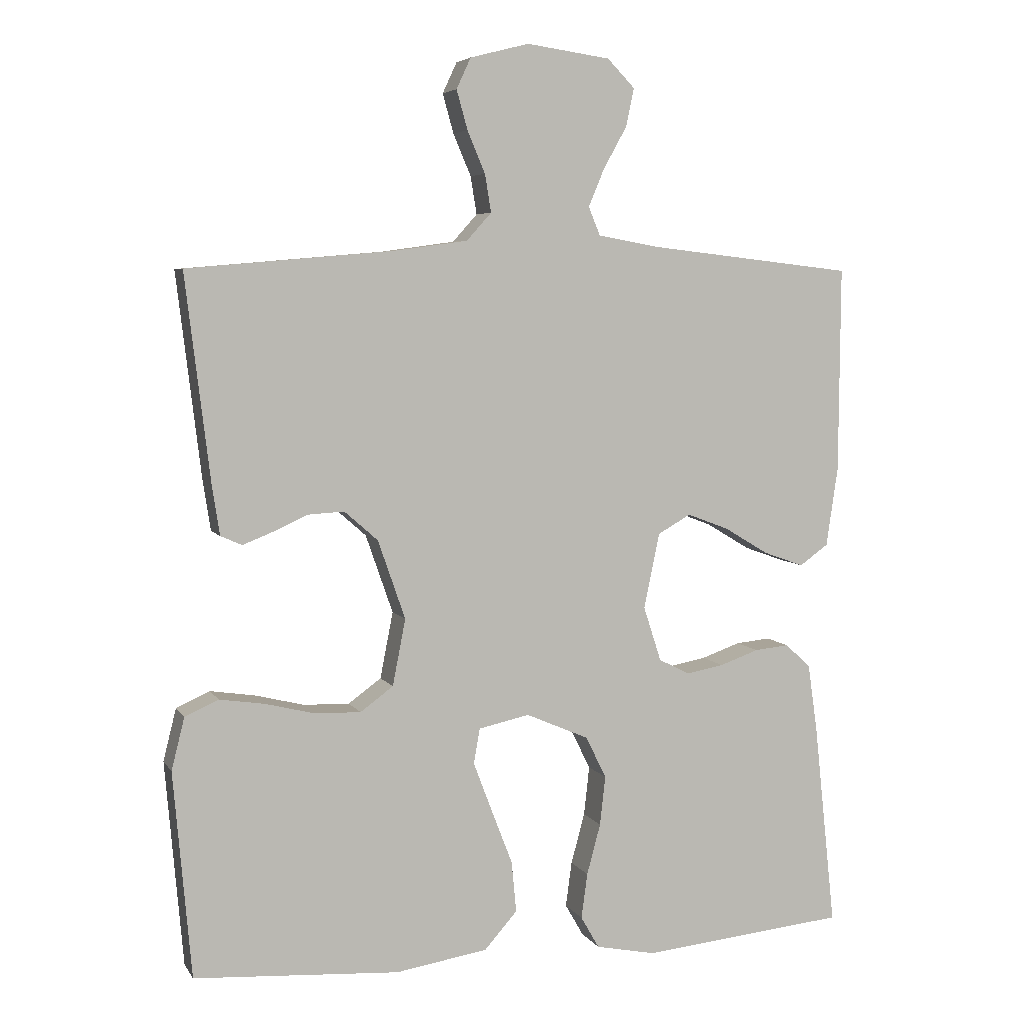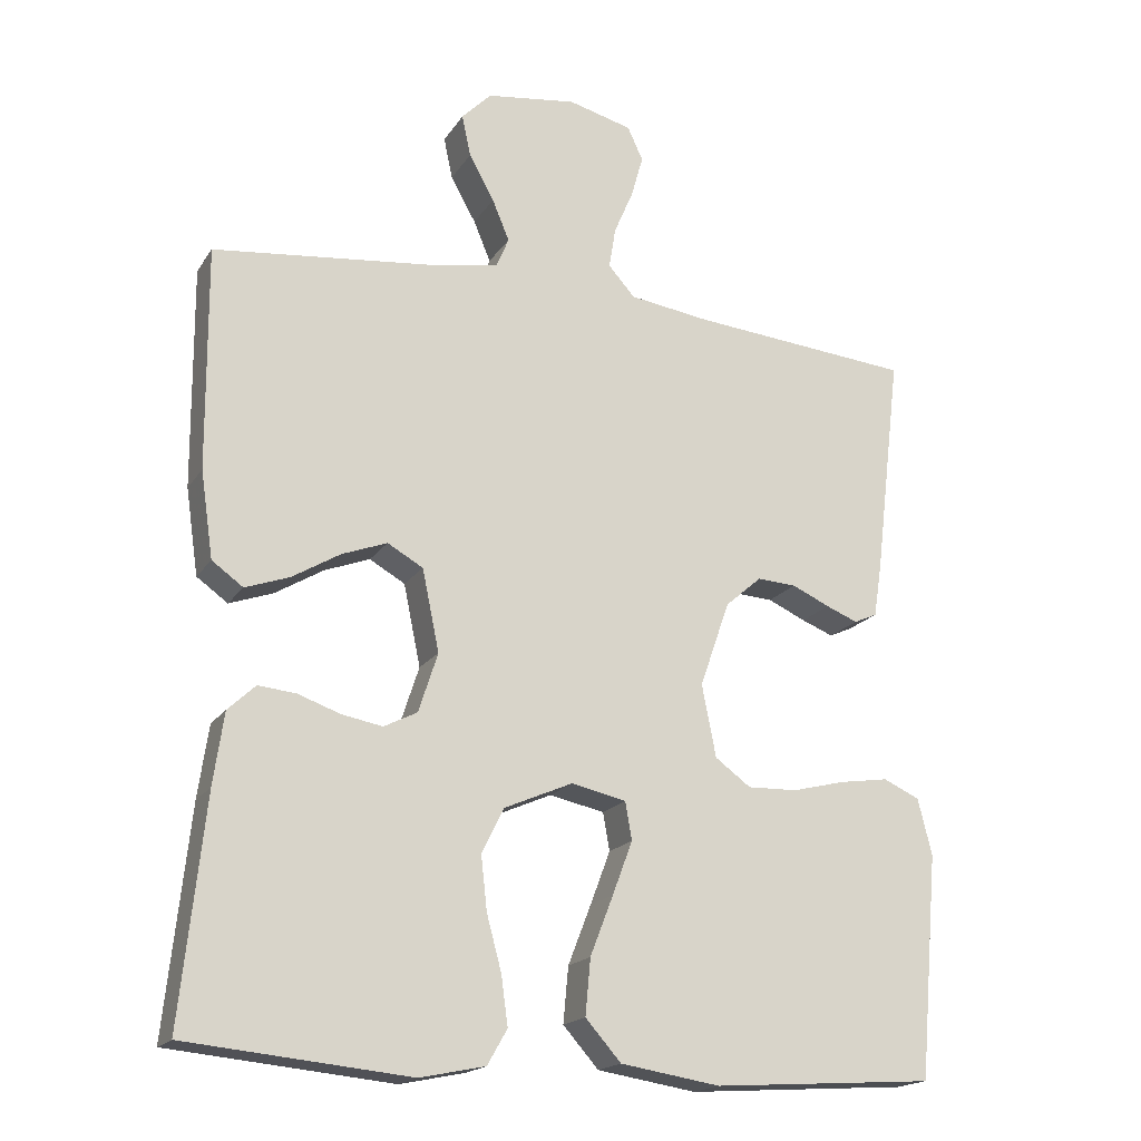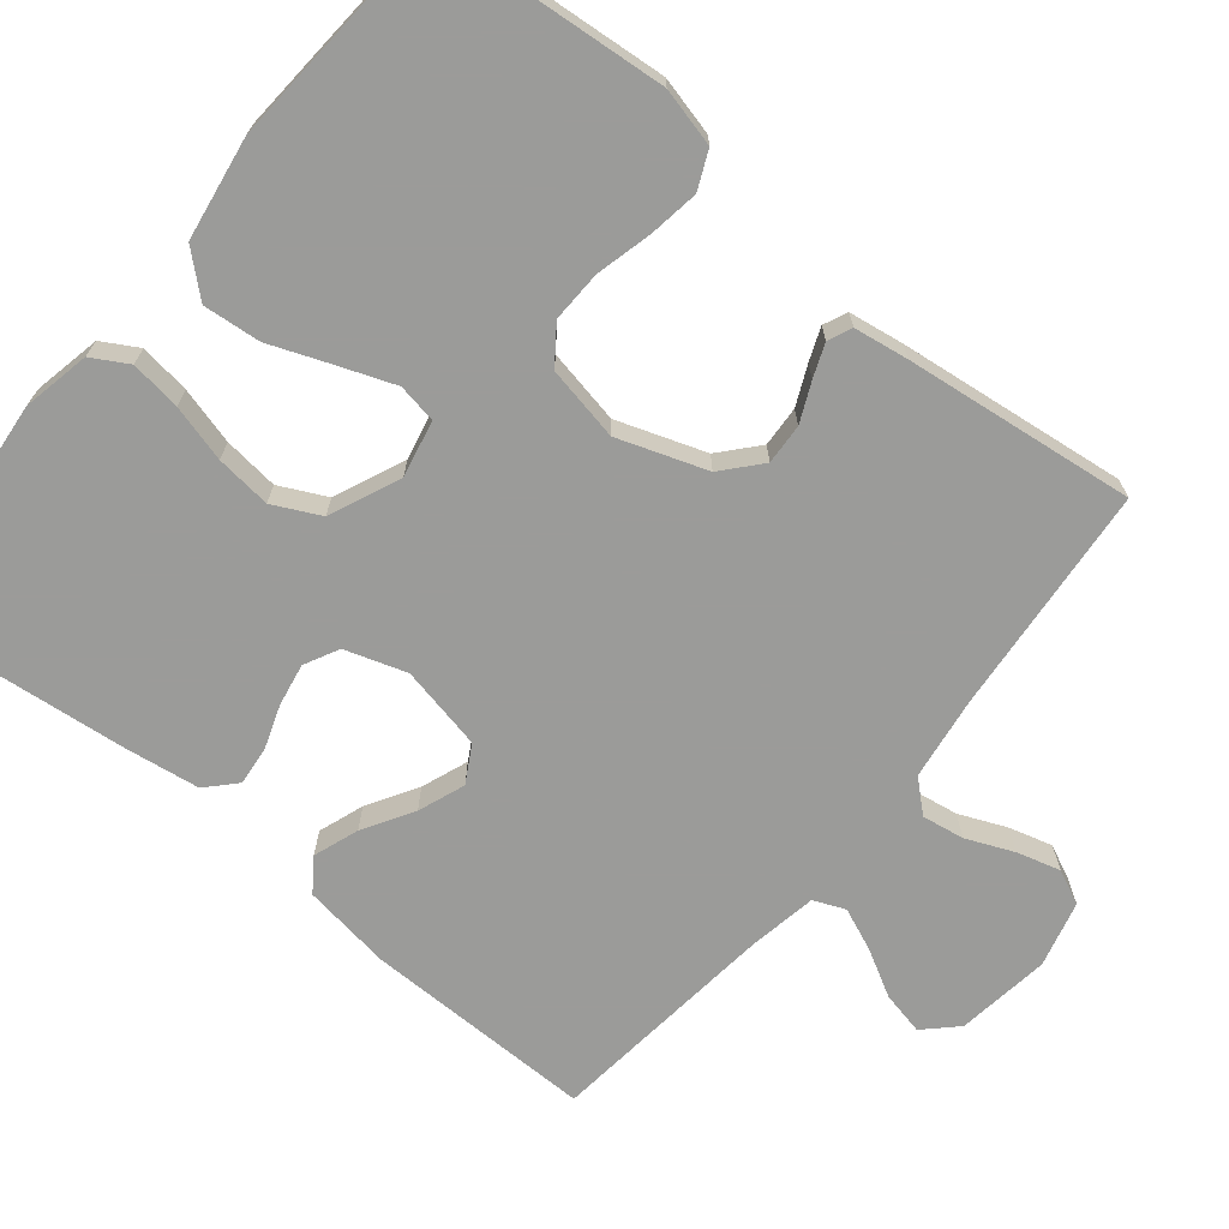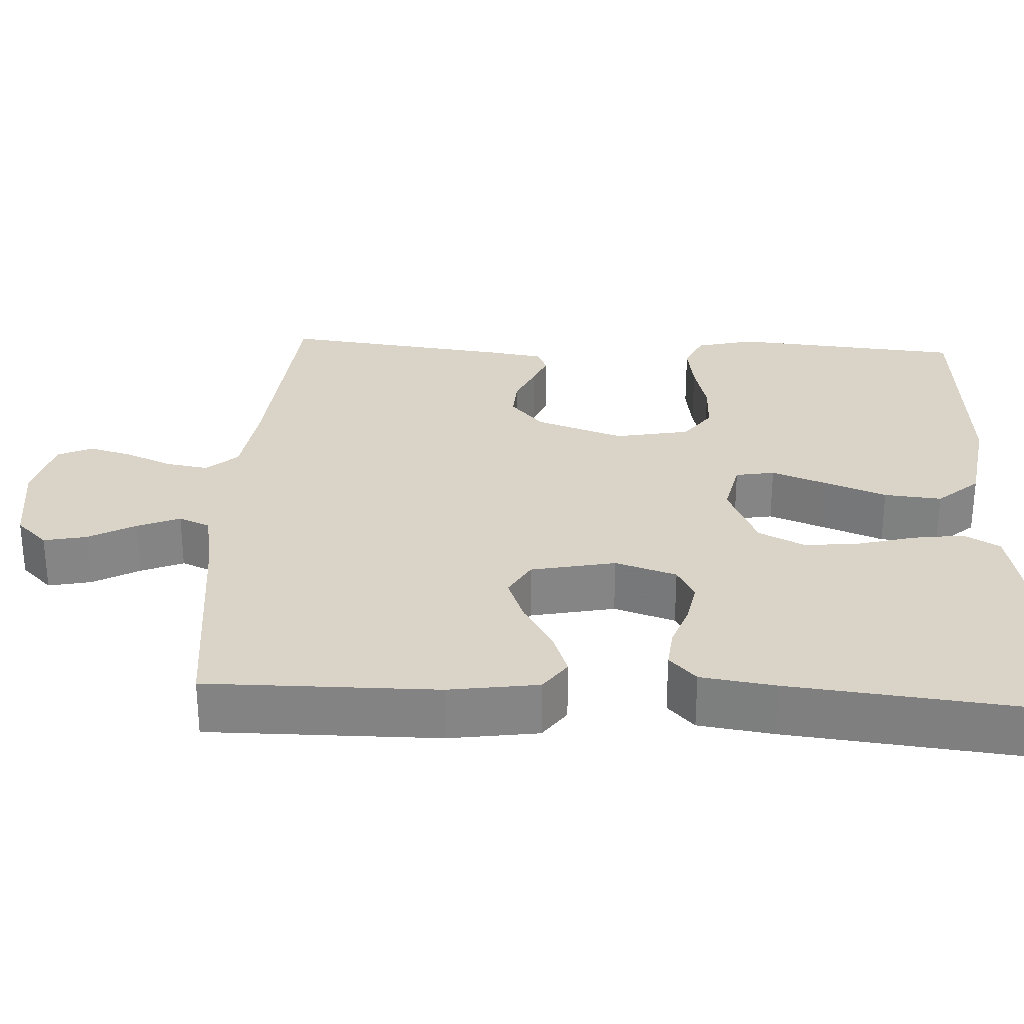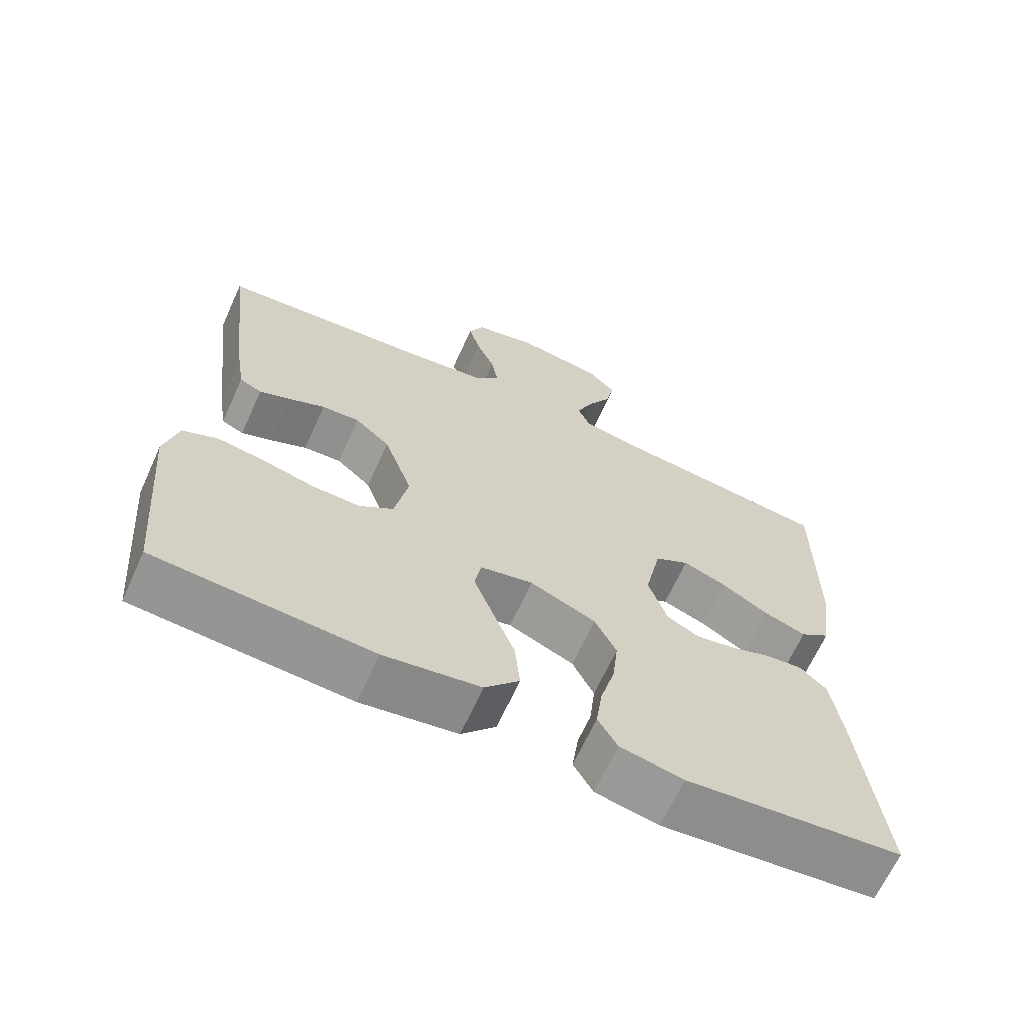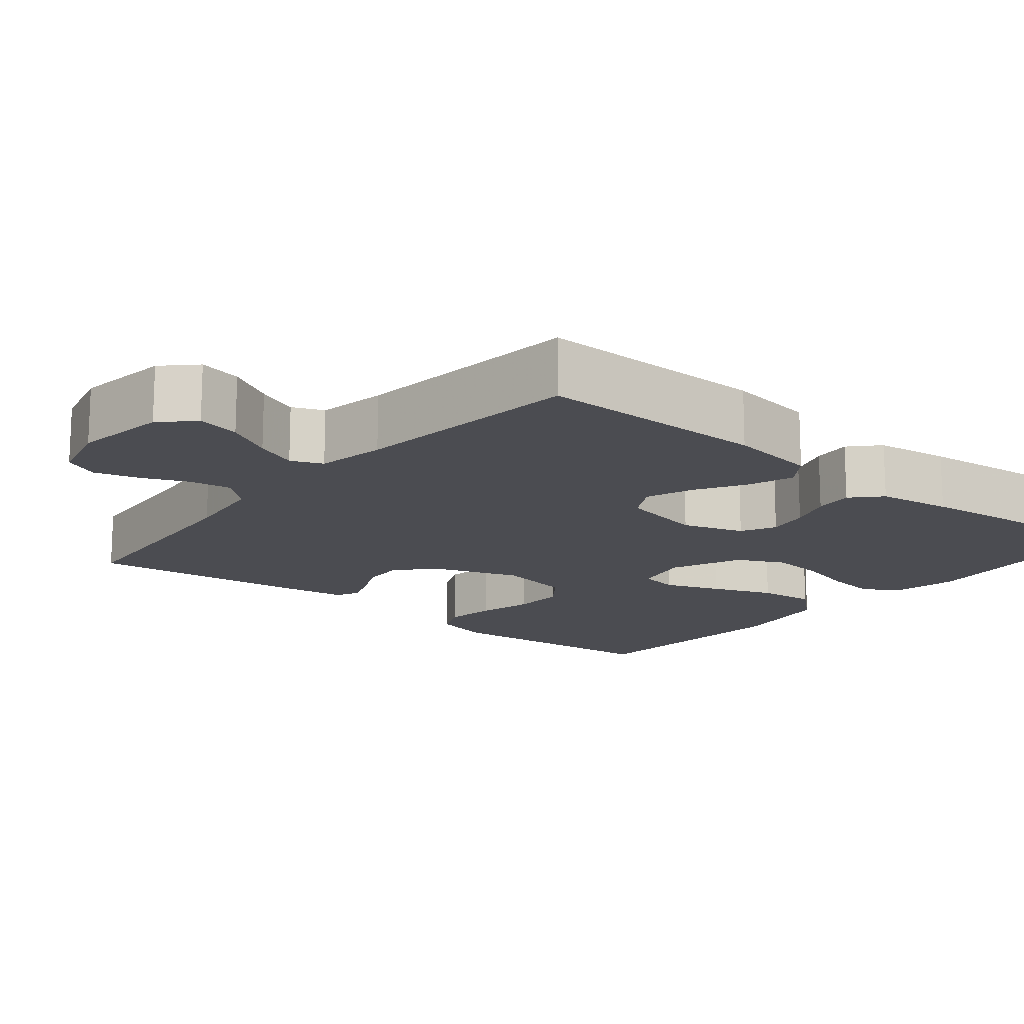
<metadata>
{"format":"obj","ext":"obj","renderer":"f3d","projection":"perspective","resolution":1024,"background":"white","views":[{"elev":5.6,"azim":-18.1,"up":"+Z"},{"elev":-18.4,"azim":156.8,"up":"+Z"},{"elev":-69.6,"azim":-129.2,"up":"+Y"},{"elev":28.7,"azim":93.0,"up":"+Y"},{"elev":-66.3,"azim":-24.4,"up":"+Z"},{"elev":-15.5,"azim":50.6,"up":"+Y"}]}
</metadata>
<code>
v 0.5 0.07 -0.5
v 0.2 0.07 -0.529
v 0.112 0.07 -0.511
v 0.085 0.07 -0.464
v 0.094 0.07 -0.398
v 0.114 0.07 -0.324
v 0.122 0.07 -0.252
v 0.092 0.07 -0.191
v 0 0.07 -0.151
v -0.074 0.07 -0.167
v -0.083 0.07 -0.218
v -0.056 0.07 -0.29
v -0.025 0.07 -0.37
v -0.018 0.07 -0.445
v -0.066 0.07 -0.499
v -0.2 0.07 -0.52
v -0.5 0.07 -0.5
v -0.526 0.07 -0.2
v -0.507 0.07 -0.124
v -0.458 0.07 -0.102
v -0.392 0.07 -0.112
v -0.32 0.07 -0.13
v -0.253 0.07 -0.132
v -0.205 0.07 -0.097
v -0.186 0.07 0
v -0.226 0.07 0.115
v -0.275 0.07 0.158
v -0.328 0.07 0.155
v -0.379 0.07 0.132
v -0.422 0.07 0.115
v -0.453 0.07 0.129
v -0.464 0.07 0.2
v -0.5 0.07 0.5
v -0.2 0.07 0.526
v -0.092 0.07 0.541
v -0.056 0.07 0.581
v -0.065 0.07 0.636
v -0.091 0.07 0.697
v -0.107 0.07 0.754
v -0.086 0.07 0.799
v 0 0.07 0.821
v 0.122 0.07 0.804
v 0.162 0.07 0.763
v 0.15 0.07 0.707
v 0.116 0.07 0.646
v 0.093 0.07 0.591
v 0.11 0.07 0.55
v 0.2 0.07 0.534
v 0.5 0.07 0.5
v 0.498 0.07 0.2
v 0.481 0.07 0.084
v 0.439 0.07 0.054
v 0.38 0.07 0.075
v 0.315 0.07 0.114
v 0.254 0.07 0.137
v 0.206 0.07 0.11
v 0.183 0.07 0
v 0.209 0.07 -0.08
v 0.254 0.07 -0.103
v 0.309 0.07 -0.093
v 0.366 0.07 -0.073
v 0.417 0.07 -0.068
v 0.454 0.07 -0.103
v 0.468 0.07 -0.2
v 0.5 0 -0.5
v 0.2 0 -0.529
v 0.112 0 -0.511
v 0.085 0 -0.464
v 0.094 0 -0.398
v 0.114 0 -0.324
v 0.122 0 -0.252
v 0.092 0 -0.191
v 0 0 -0.151
v -0.074 0 -0.167
v -0.083 0 -0.218
v -0.056 0 -0.29
v -0.025 0 -0.37
v -0.018 0 -0.445
v -0.066 0 -0.499
v -0.2 0 -0.52
v -0.5 0 -0.5
v -0.526 0 -0.2
v -0.507 0 -0.124
v -0.458 0 -0.102
v -0.392 0 -0.112
v -0.32 0 -0.13
v -0.253 0 -0.132
v -0.205 0 -0.097
v -0.186 0 0
v -0.226 0 0.115
v -0.275 0 0.158
v -0.328 0 0.155
v -0.379 0 0.132
v -0.422 0 0.115
v -0.453 0 0.129
v -0.464 0 0.2
v -0.5 0 0.5
v -0.2 0 0.526
v -0.092 0 0.541
v -0.056 0 0.581
v -0.065 0 0.636
v -0.091 0 0.697
v -0.107 0 0.754
v -0.086 0 0.799
v 0 0 0.821
v 0.122 0 0.804
v 0.162 0 0.763
v 0.15 0 0.707
v 0.116 0 0.646
v 0.093 0 0.591
v 0.11 0 0.55
v 0.2 0 0.534
v 0.5 0 0.5
v 0.498 0 0.2
v 0.481 0 0.084
v 0.439 0 0.054
v 0.38 0 0.075
v 0.315 0 0.114
v 0.254 0 0.137
v 0.206 0 0.11
v 0.183 0 0
v 0.209 0 -0.08
v 0.254 0 -0.103
v 0.309 0 -0.093
v 0.366 0 -0.073
v 0.417 0 -0.068
v 0.454 0 -0.103
v 0.468 0 -0.2
f 4 5 6
f 3 4 6
f 2 3 6
f 1 2 6
f 64 1 6
f 63 64 6
f 62 63 6
f 61 62 6
f 60 61 6
f 59 60 6 7
f 58 59 7 8
f 57 58 8 9
f 56 57 9 10
f 52 53 54
f 51 52 54
f 50 51 54
f 49 50 54
f 48 49 54
f 47 48 54 55
f 46 47 55 56
f 43 44 45
f 42 43 45
f 41 42 45
f 40 41 45
f 39 40 45
f 38 39 45
f 37 38 45
f 36 37 45 46
f 46 56 10
f 36 46 10
f 35 36 10
f 32 33 34
f 31 32 34
f 30 31 34
f 29 30 34
f 28 29 34
f 27 28 34 35
f 20 21 22
f 19 20 22
f 18 19 22
f 17 18 22
f 16 17 22
f 15 16 22
f 14 15 22
f 13 14 22
f 12 13 22
f 11 12 22 23
f 10 11 23 24
f 26 27 35
f 25 26 35 10
f 10 24 25
f 70 69 68
f 70 68 67
f 70 67 66
f 70 66 65
f 70 65 128
f 70 128 127
f 70 127 126
f 70 126 125
f 70 125 124
f 71 70 124 123
f 72 71 123 122
f 73 72 122 121
f 74 73 121 120
f 118 117 116
f 118 116 115
f 118 115 114
f 118 114 113
f 118 113 112
f 119 118 112 111
f 120 119 111 110
f 109 108 107
f 109 107 106
f 109 106 105
f 109 105 104
f 109 104 103
f 109 103 102
f 109 102 101
f 110 109 101 100
f 74 120 110
f 74 110 100
f 74 100 99
f 98 97 96
f 98 96 95
f 98 95 94
f 98 94 93
f 98 93 92
f 99 98 92 91
f 86 85 84
f 86 84 83
f 86 83 82
f 86 82 81
f 86 81 80
f 86 80 79
f 86 79 78
f 86 78 77
f 86 77 76
f 87 86 76 75
f 88 87 75 74
f 99 91 90
f 74 99 90 89
f 89 88 74
f 1 65 66 2
f 2 66 67 3
f 3 67 68 4
f 4 68 69 5
f 5 69 70 6
f 6 70 71 7
f 7 71 72 8
f 8 72 73 9
f 9 73 74 10
f 10 74 75 11
f 11 75 76 12
f 12 76 77 13
f 13 77 78 14
f 14 78 79 15
f 15 79 80 16
f 16 80 81 17
f 17 81 82 18
f 18 82 83 19
f 19 83 84 20
f 20 84 85 21
f 21 85 86 22
f 22 86 87 23
f 23 87 88 24
f 24 88 89 25
f 25 89 90 26
f 26 90 91 27
f 27 91 92 28
f 28 92 93 29
f 29 93 94 30
f 30 94 95 31
f 31 95 96 32
f 32 96 97 33
f 33 97 98 34
f 34 98 99 35
f 35 99 100 36
f 36 100 101 37
f 37 101 102 38
f 38 102 103 39
f 39 103 104 40
f 40 104 105 41
f 41 105 106 42
f 42 106 107 43
f 43 107 108 44
f 44 108 109 45
f 45 109 110 46
f 46 110 111 47
f 47 111 112 48
f 48 112 113 49
f 49 113 114 50
f 50 114 115 51
f 51 115 116 52
f 52 116 117 53
f 53 117 118 54
f 54 118 119 55
f 55 119 120 56
f 56 120 121 57
f 57 121 122 58
f 58 122 123 59
f 59 123 124 60
f 60 124 125 61
f 61 125 126 62
f 62 126 127 63
f 63 127 128 64
f 64 128 65 1

</code>
